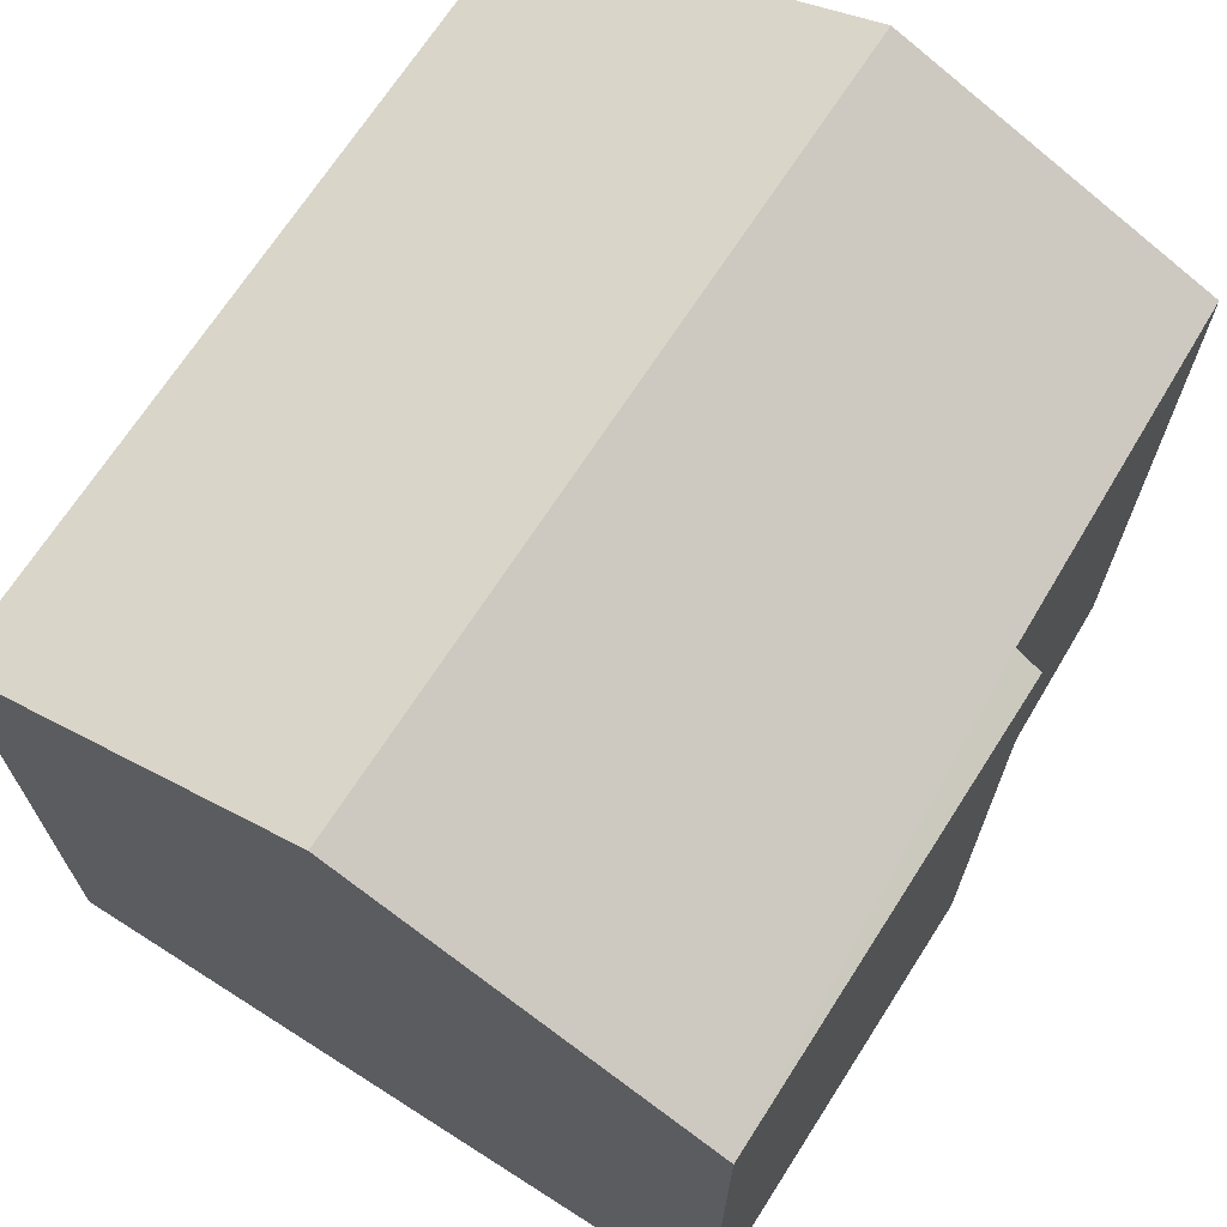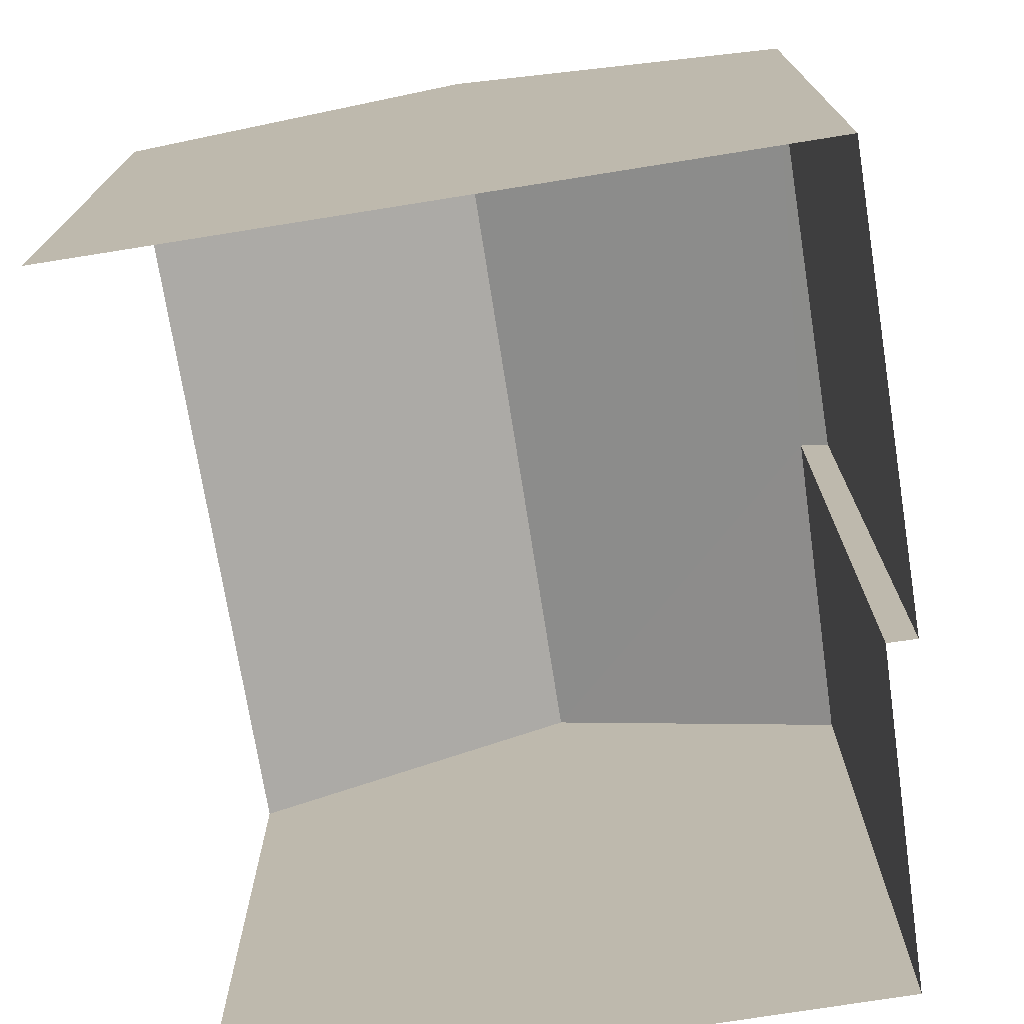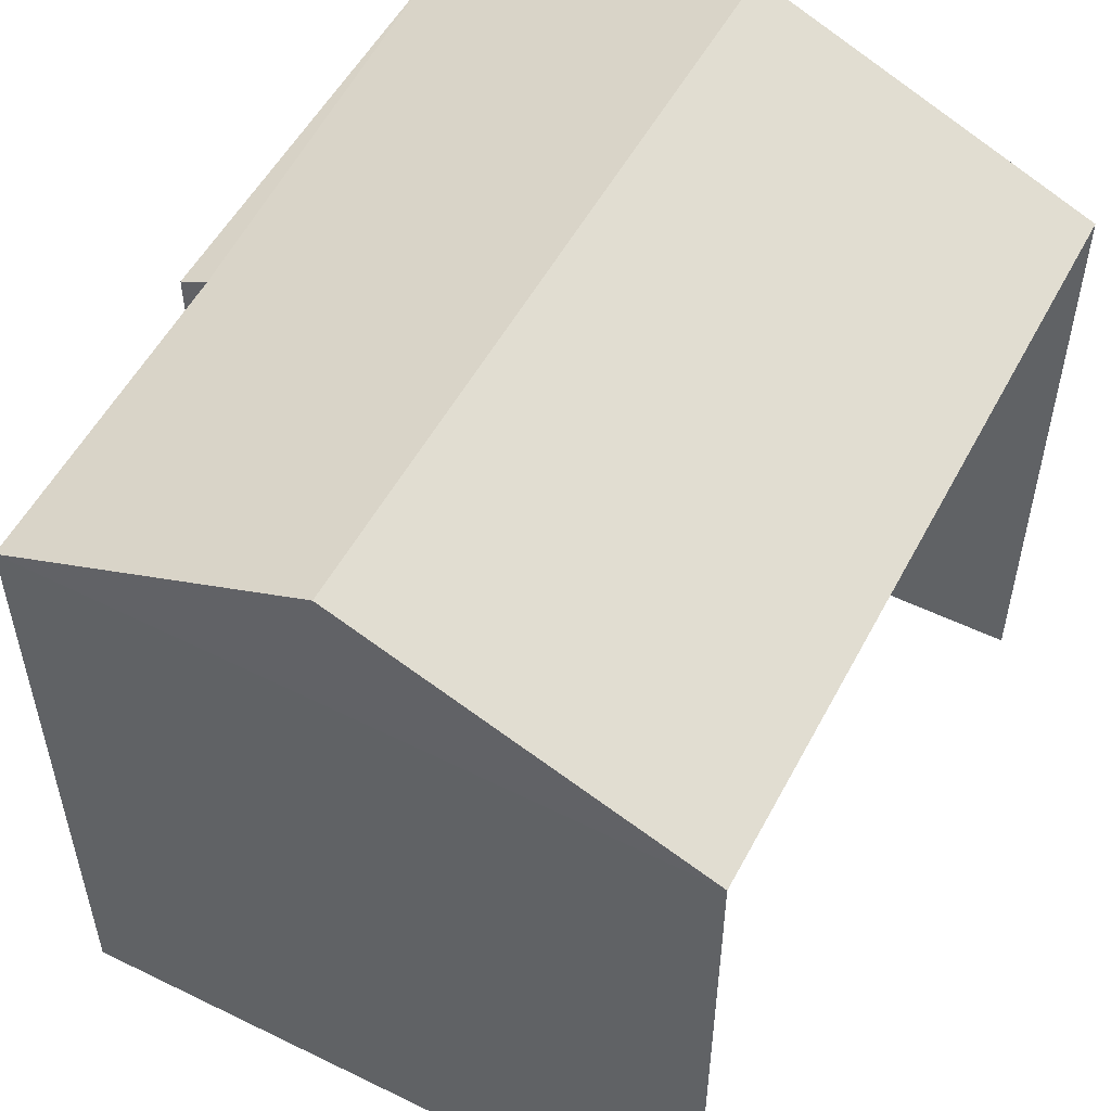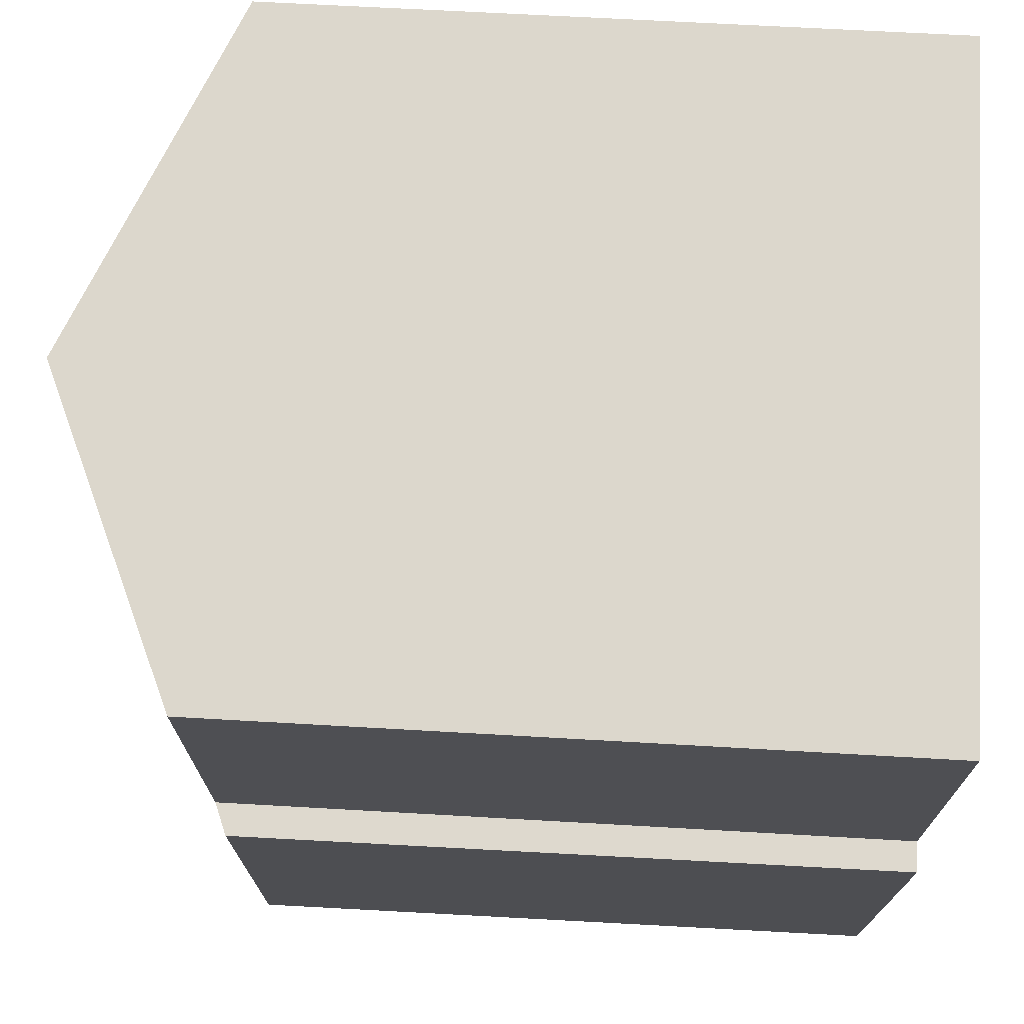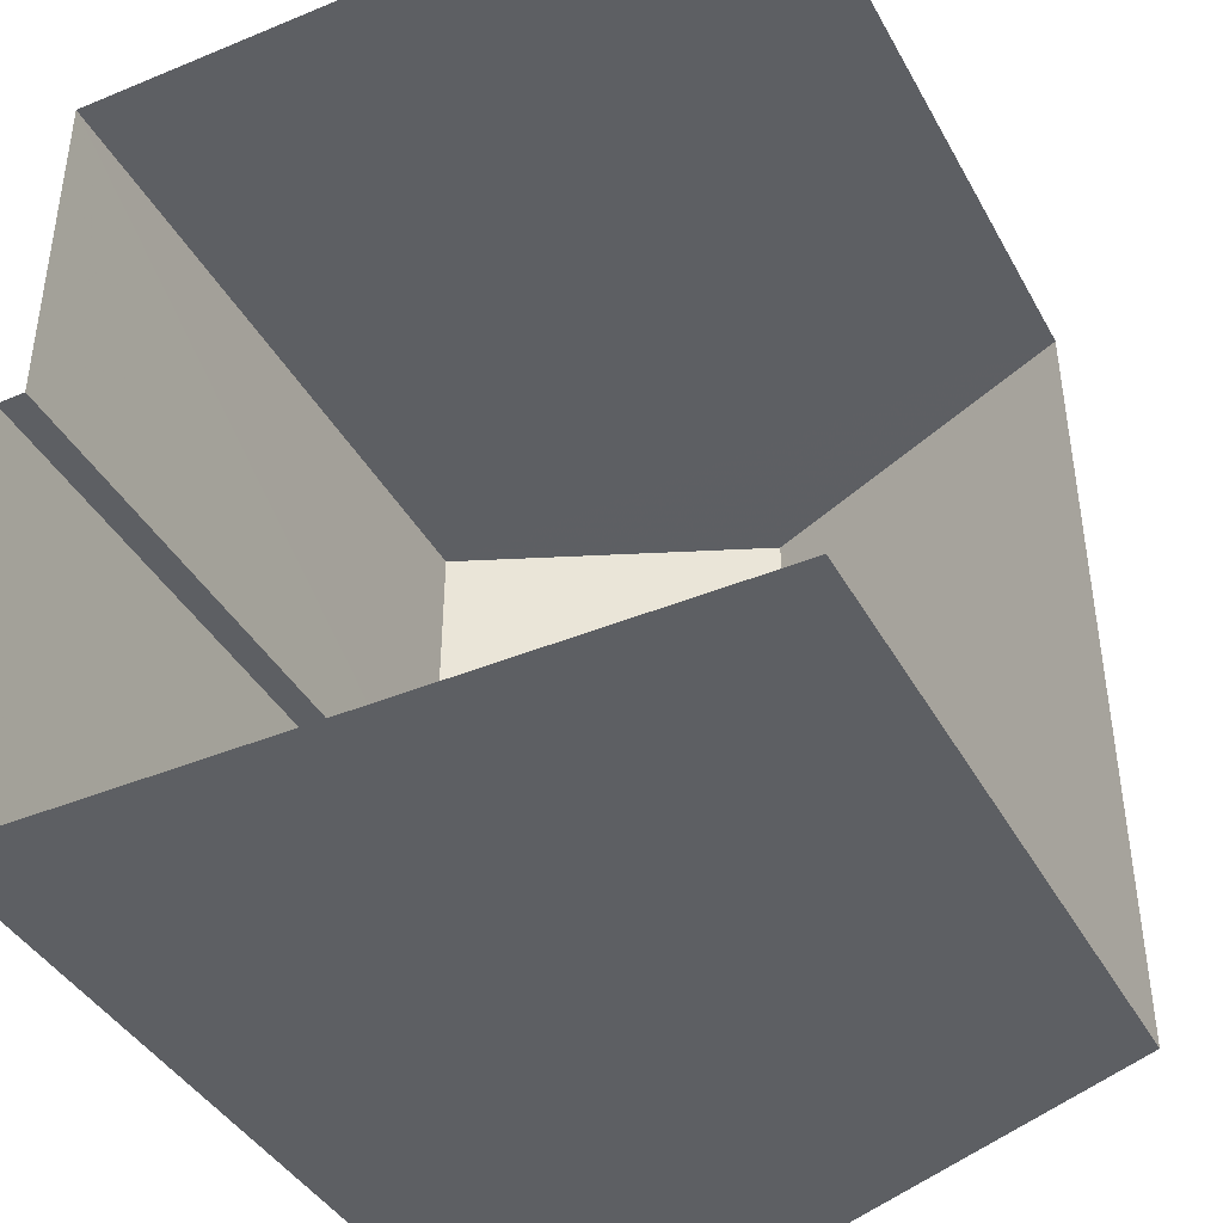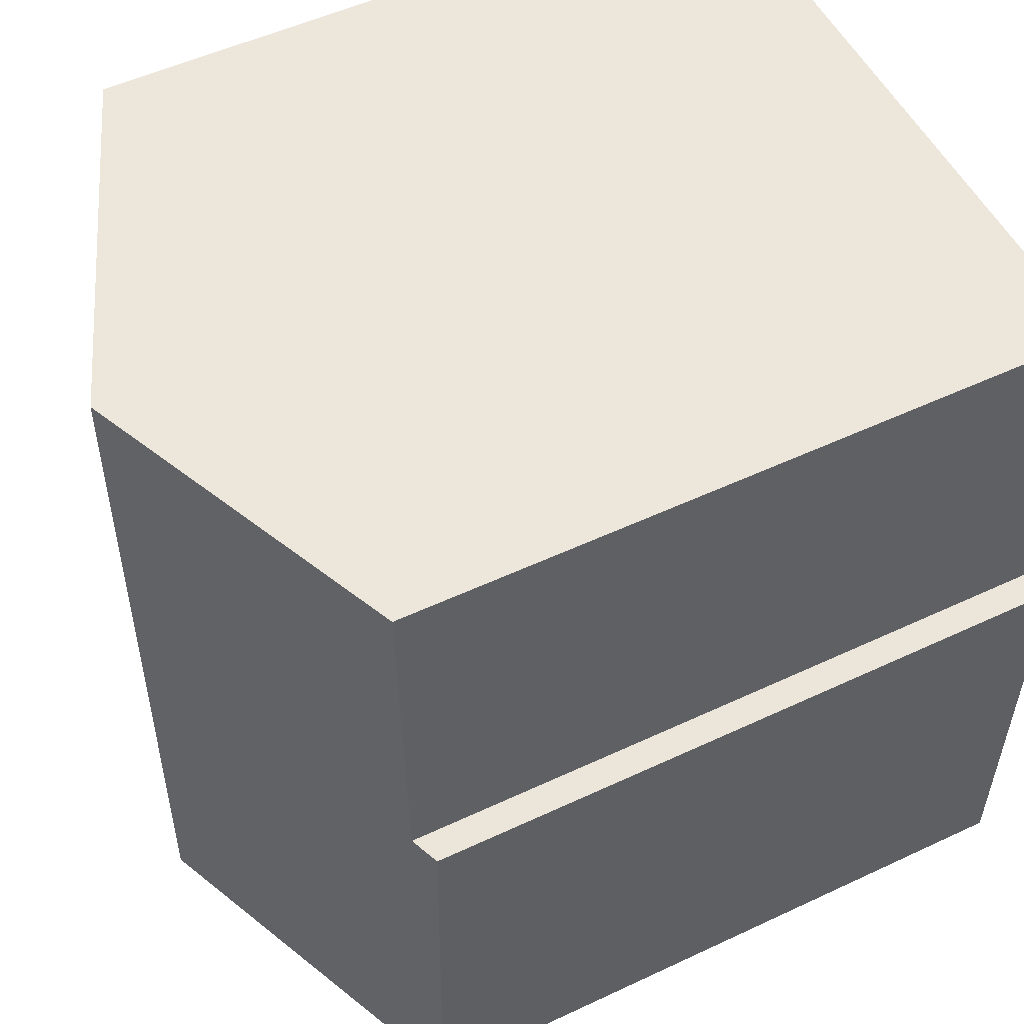
<metadata>
{"format":"obj","ext":"obj","renderer":"f3d","projection":"perspective","resolution":1024,"background":"white","views":[{"elev":69.0,"azim":31.8,"up":"+Z"},{"elev":-73.6,"azim":8.3,"up":"+Z"},{"elev":53.0,"azim":-153.3,"up":"+Z"},{"elev":72.1,"azim":93.1,"up":"+Y"},{"elev":-40.0,"azim":-153.6,"up":"+Y"},{"elev":52.4,"azim":63.2,"up":"+Y"}]}
</metadata>
<code>
v -3.734e+05 -1.042e+05 27.4
v -3.734e+05 -1.042e+05 27.4
v -3.734e+05 -1.042e+05 27.4
v -3.734e+05 -1.042e+05 27.4
v -3.734e+05 -1.042e+05 27.4
v -3.734e+05 -1.042e+05 27.4
v -3.734e+05 -1.042e+05 35.28
v -3.734e+05 -1.042e+05 33.82
v -3.734e+05 -1.042e+05 35.28
v -3.734e+05 -1.042e+05 33.82
v -3.734e+05 -1.042e+05 33.97
v -3.734e+05 -1.042e+05 33.94
v -3.734e+05 -1.042e+05 33.82
v -3.734e+05 -1.042e+05 33.82
f 1 2 3
f 3 2 4
f 1 5 2
f 4 2 6
f 10 1 3
f 8 10 3
f 7 8 9
f 7 10 8
f 11 7 12
f 7 9 12
f 12 13 14
f 12 9 13
f 8 3 9
f 3 4 9
f 4 13 9
f 11 5 10
f 11 10 7
f 5 1 10
f 12 2 5
f 11 12 5
f 14 6 2
f 12 14 2
f 6 13 4
f 6 14 13

</code>
